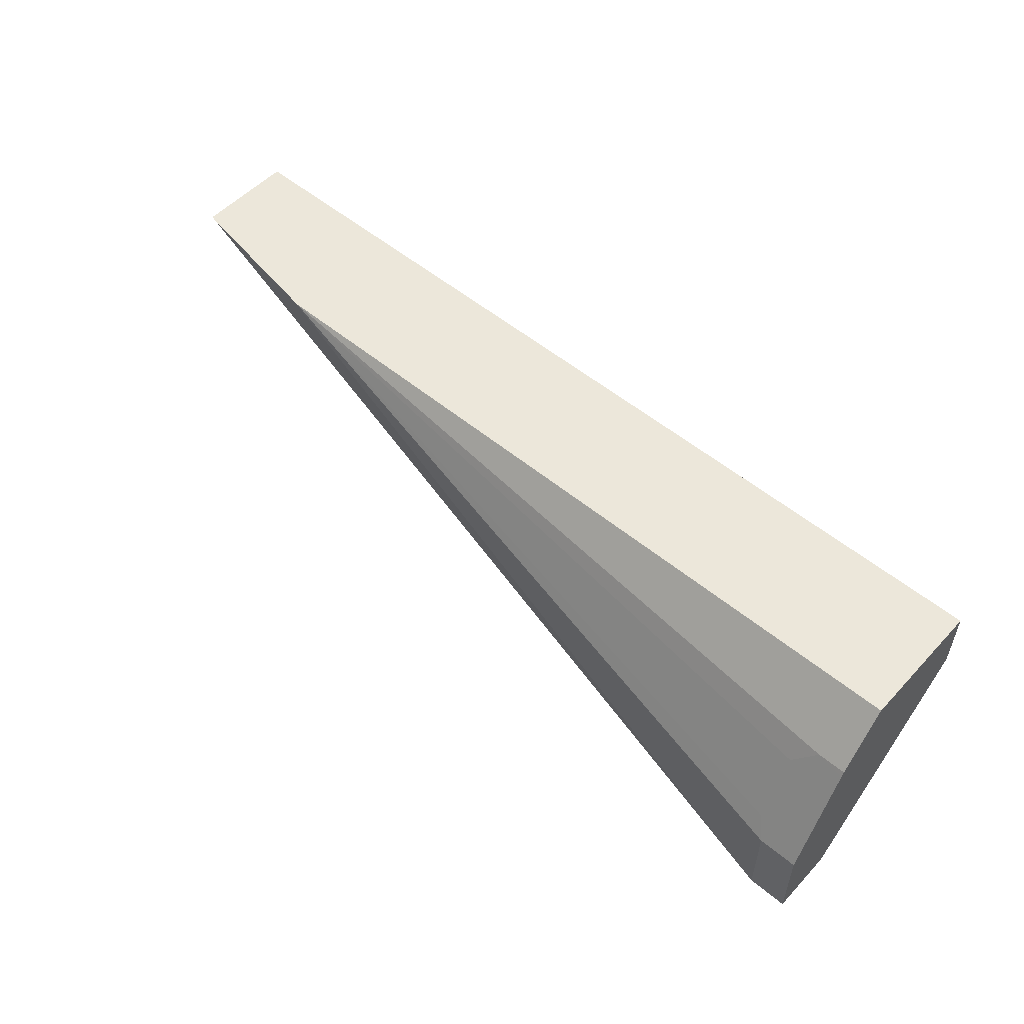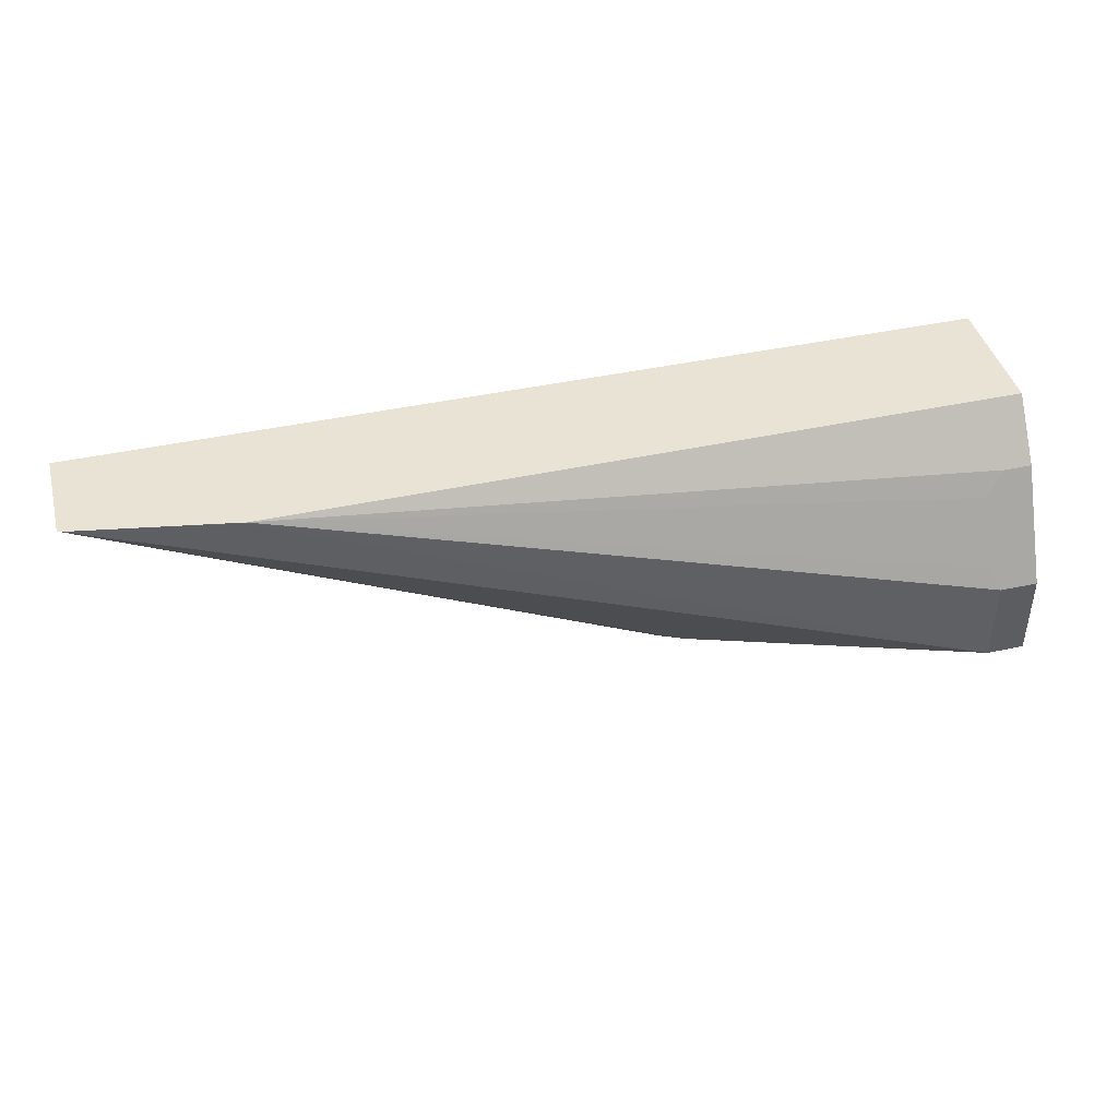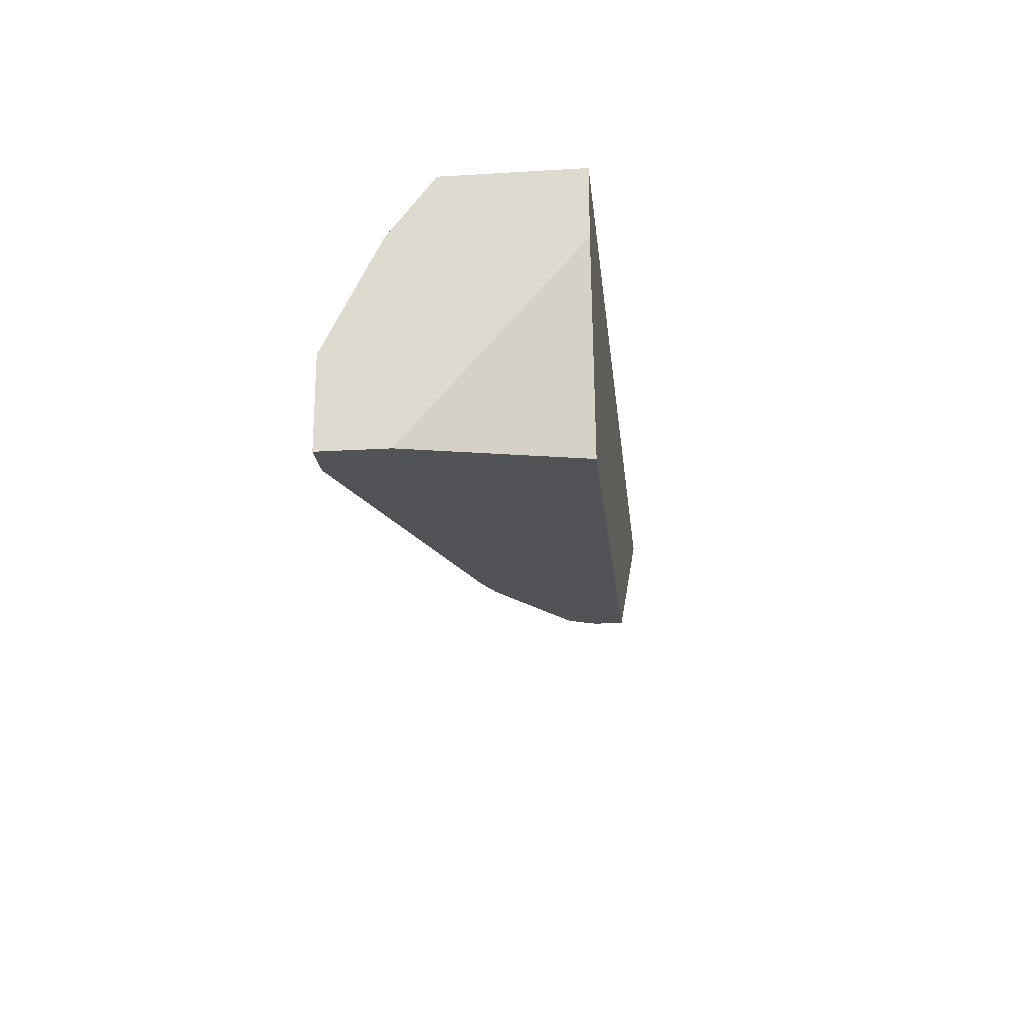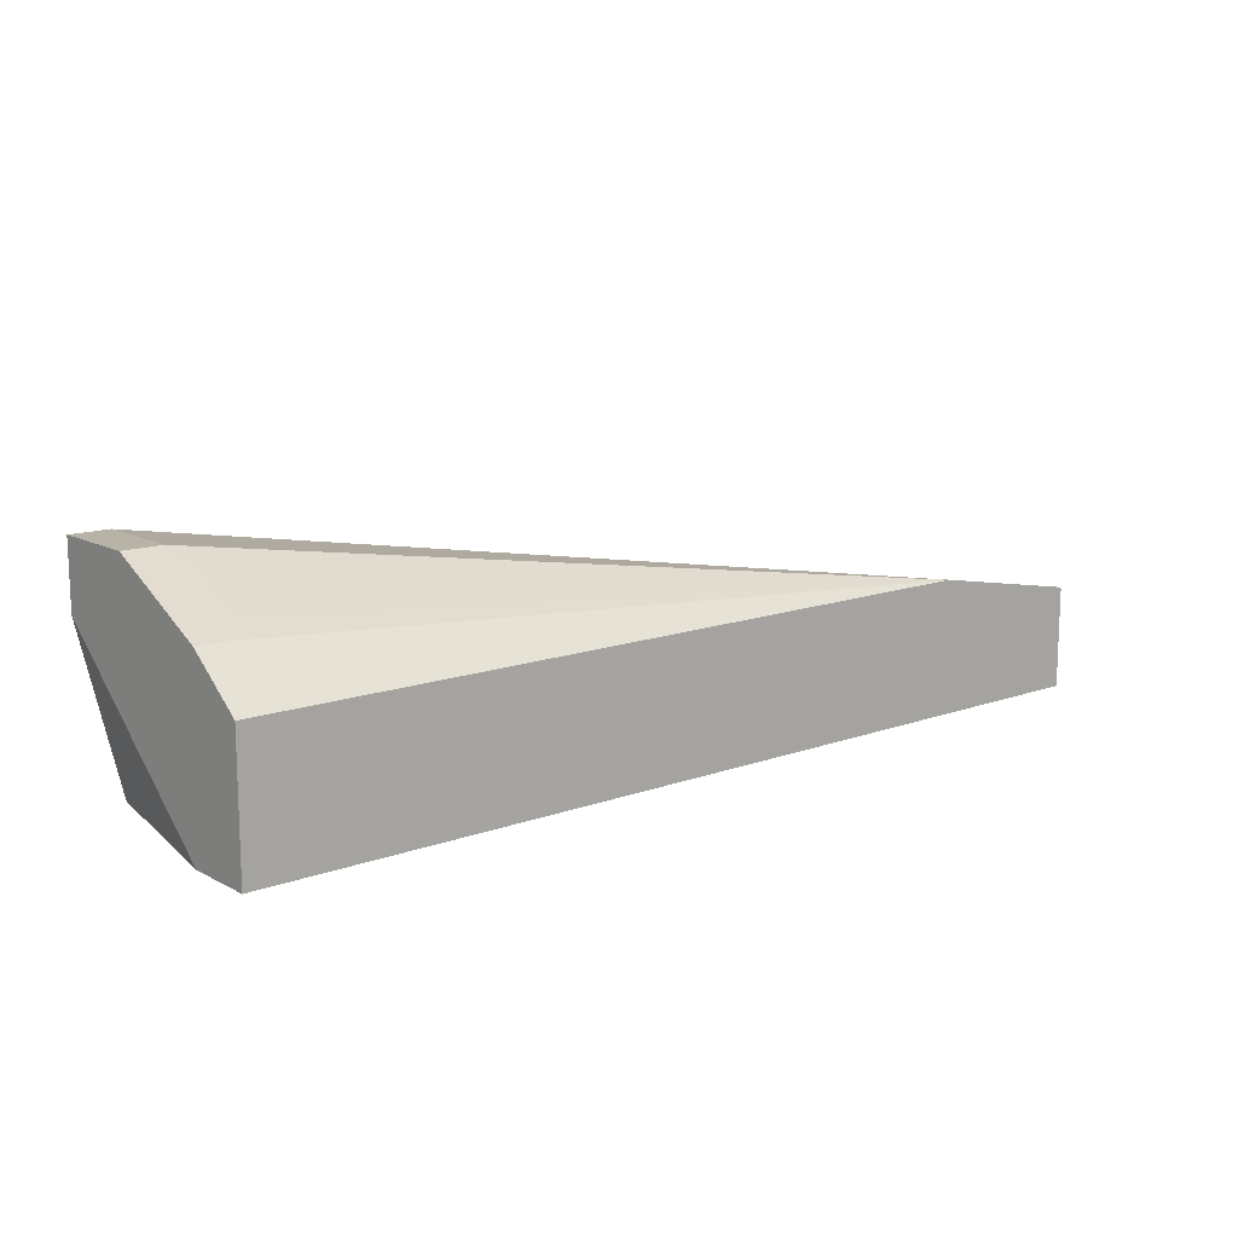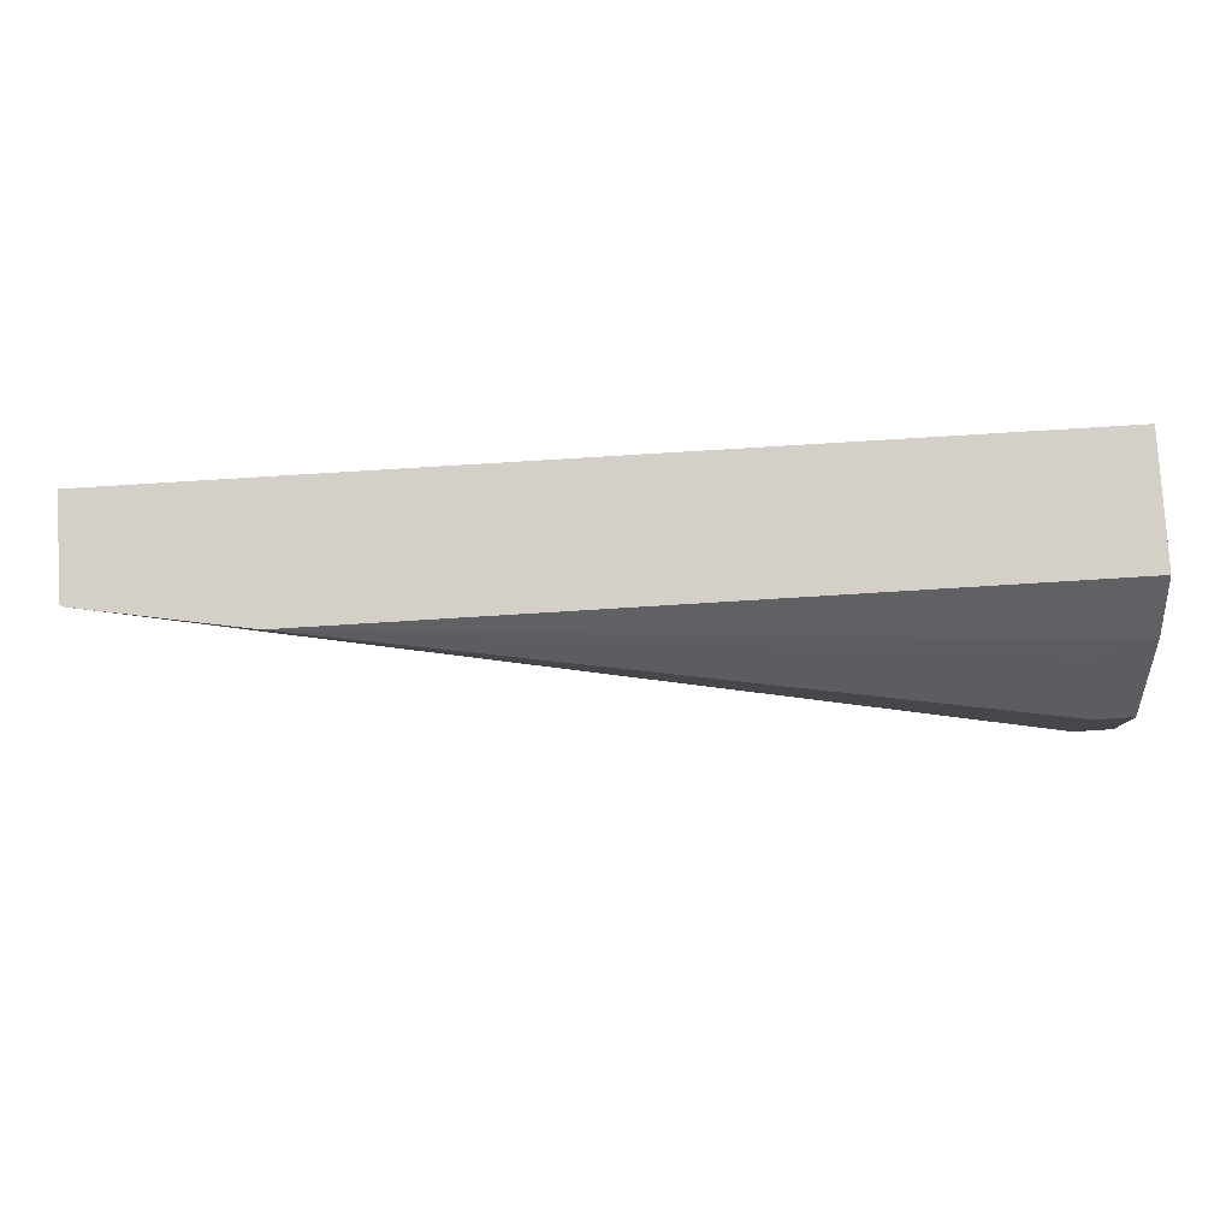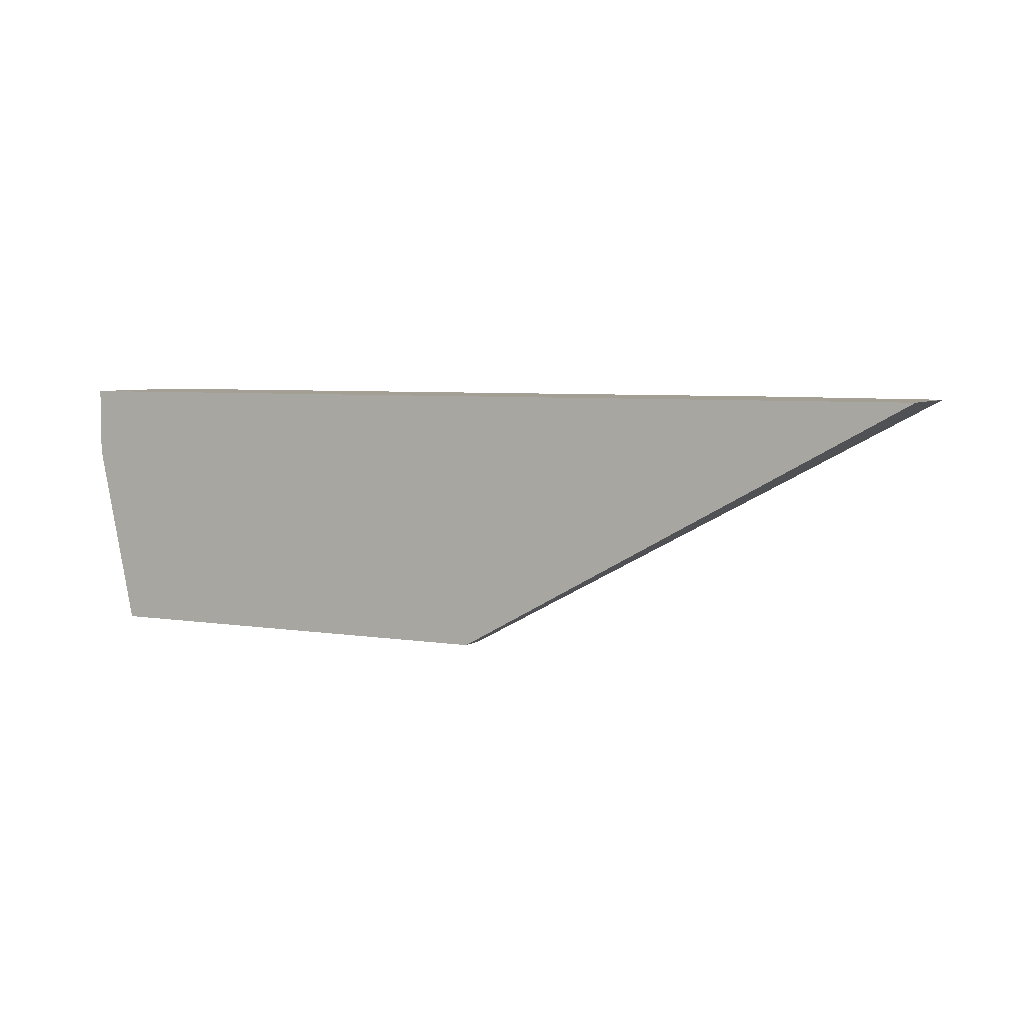
<metadata>
{"format":"obj","ext":"obj","renderer":"f3d","projection":"perspective","resolution":1024,"background":"white","views":[{"elev":53.2,"azim":-138.3,"up":"+Z"},{"elev":42.3,"azim":165.4,"up":"+Z"},{"elev":-21.8,"azim":-84.0,"up":"+Z"},{"elev":12.9,"azim":-40.0,"up":"+Y"},{"elev":79.9,"azim":176.5,"up":"+Z"},{"elev":5.3,"azim":27.2,"up":"+Z"}]}
</metadata>
<code>
v -0.1106 0.07153 -0.2852
v -0.1106 0.09536 -0.3159
v -0.1106 0.0003006 -0.2852
v 0.304 0.07153 -0.2852
v -0.1106 0.09669 -0.3186
v -0.09535 0.09536 -0.3159
v -0.1106 0.0003006 -0.3219
v 0.3953 0.0003006 -0.2852
v 0.3934 0.05553 -0.2852
v 0.304 0.07153 -0.2861
v -0.0894 0.1252 -0.3755
v -0.08341 0.1192 -0.3636
v -0.08341 0.1013 -0.3278
v -0.1106 0.1073 -0.3398
v -0.0894 0.1073 -0.3398
v -0.1106 0.08941 -0.4237
v -0.0894 0.0003006 -0.4237
v 0.1458 0.0003006 -0.4237
v 0.3953 0.05458 -0.2852
v 0.08529 0.06533 -0.4237
v 0.07158 0.07153 -0.4237
v -0.0894 0.1252 -0.4237
v -0.1106 0.1252 -0.3755
v -0.1106 0.1252 -0.4237
v 0.1458 0.01514 -0.4237
v 0.143 0.02131 -0.4237
v 0.139 0.02958 -0.4237
f 11 24 23
f 11 22 24
f 9 22 10
f 9 21 22
f 8 18 25
f 9 19 20
f 8 25 19
f 7 16 17
f 11 23 14
f 9 20 21
f 11 14 15
f 19 25 26
f 11 13 12
f 16 24 22
f 16 22 21
f 16 21 20
f 16 20 27
f 16 27 26
f 16 26 25
f 16 25 18
f 16 18 17
f 19 26 27
f 19 27 20
f 11 15 13
f 5 15 14
f 5 6 13
f 4 13 6
f 5 13 15
f 1 2 5
f 1 14 23
f 1 23 24
f 1 24 16
f 1 16 7
f 1 7 3
f 1 3 8
f 1 8 19
f 1 19 9
f 1 9 4
f 1 5 14
f 1 6 2
f 1 4 6
f 4 22 11
f 4 10 22
f 4 9 10
f 4 11 12
f 3 17 18
f 3 7 17
f 2 6 5
f 3 18 8
f 4 12 13

</code>
